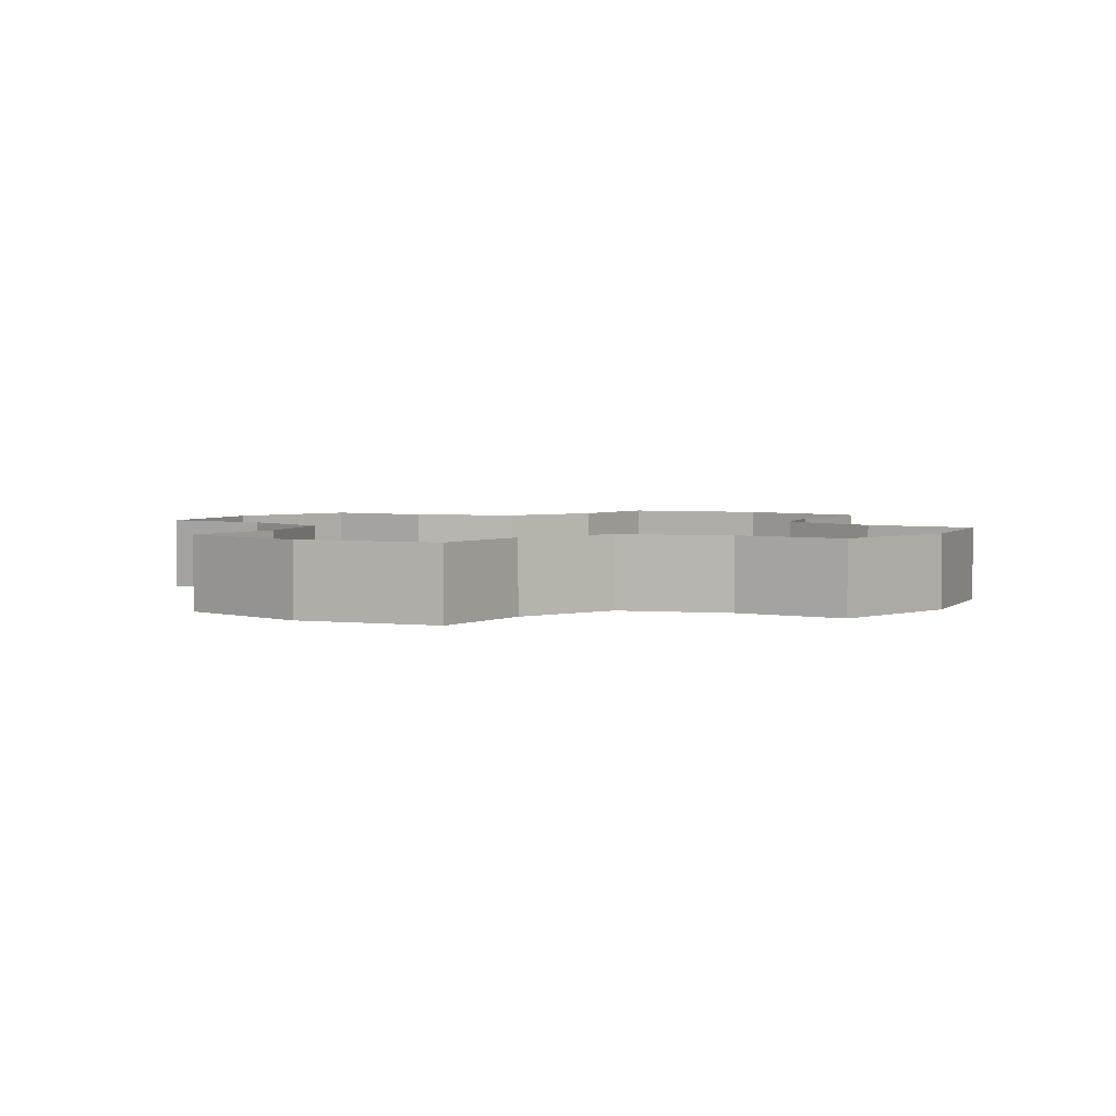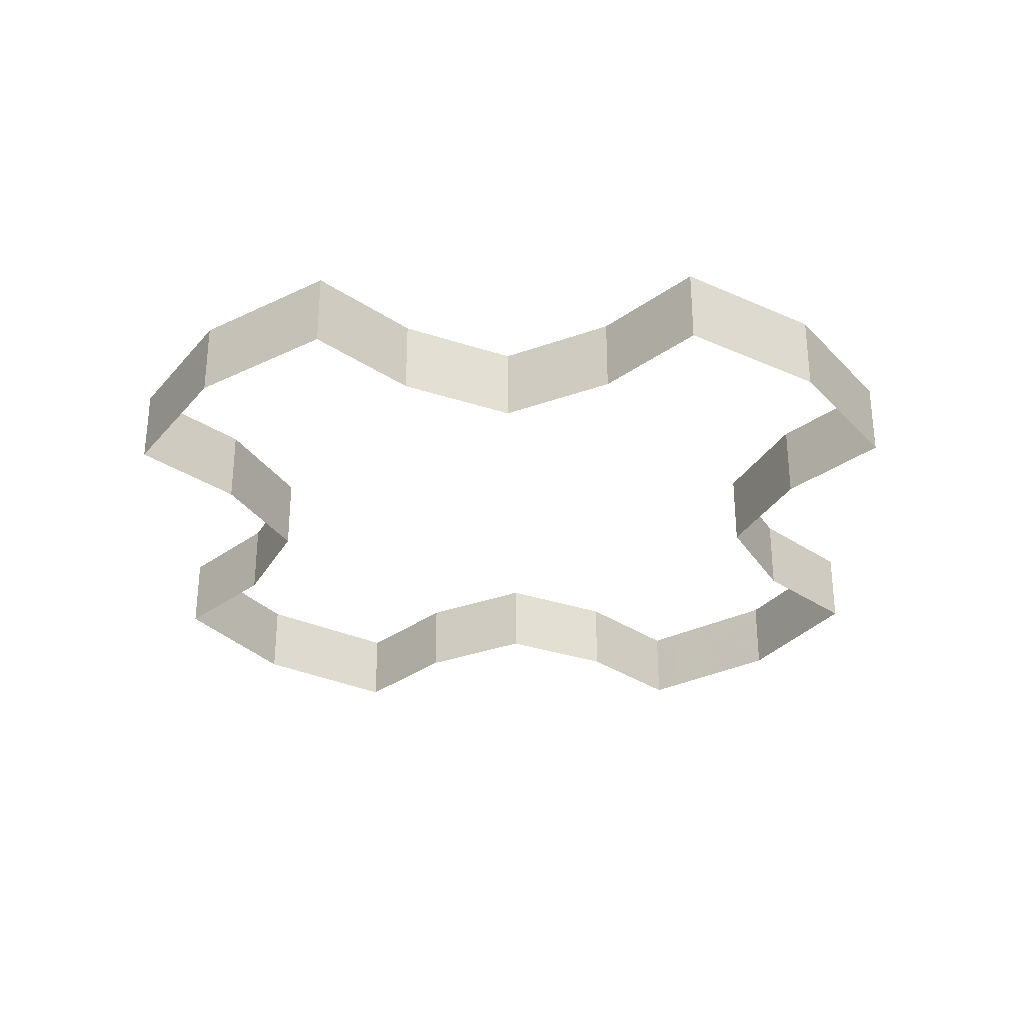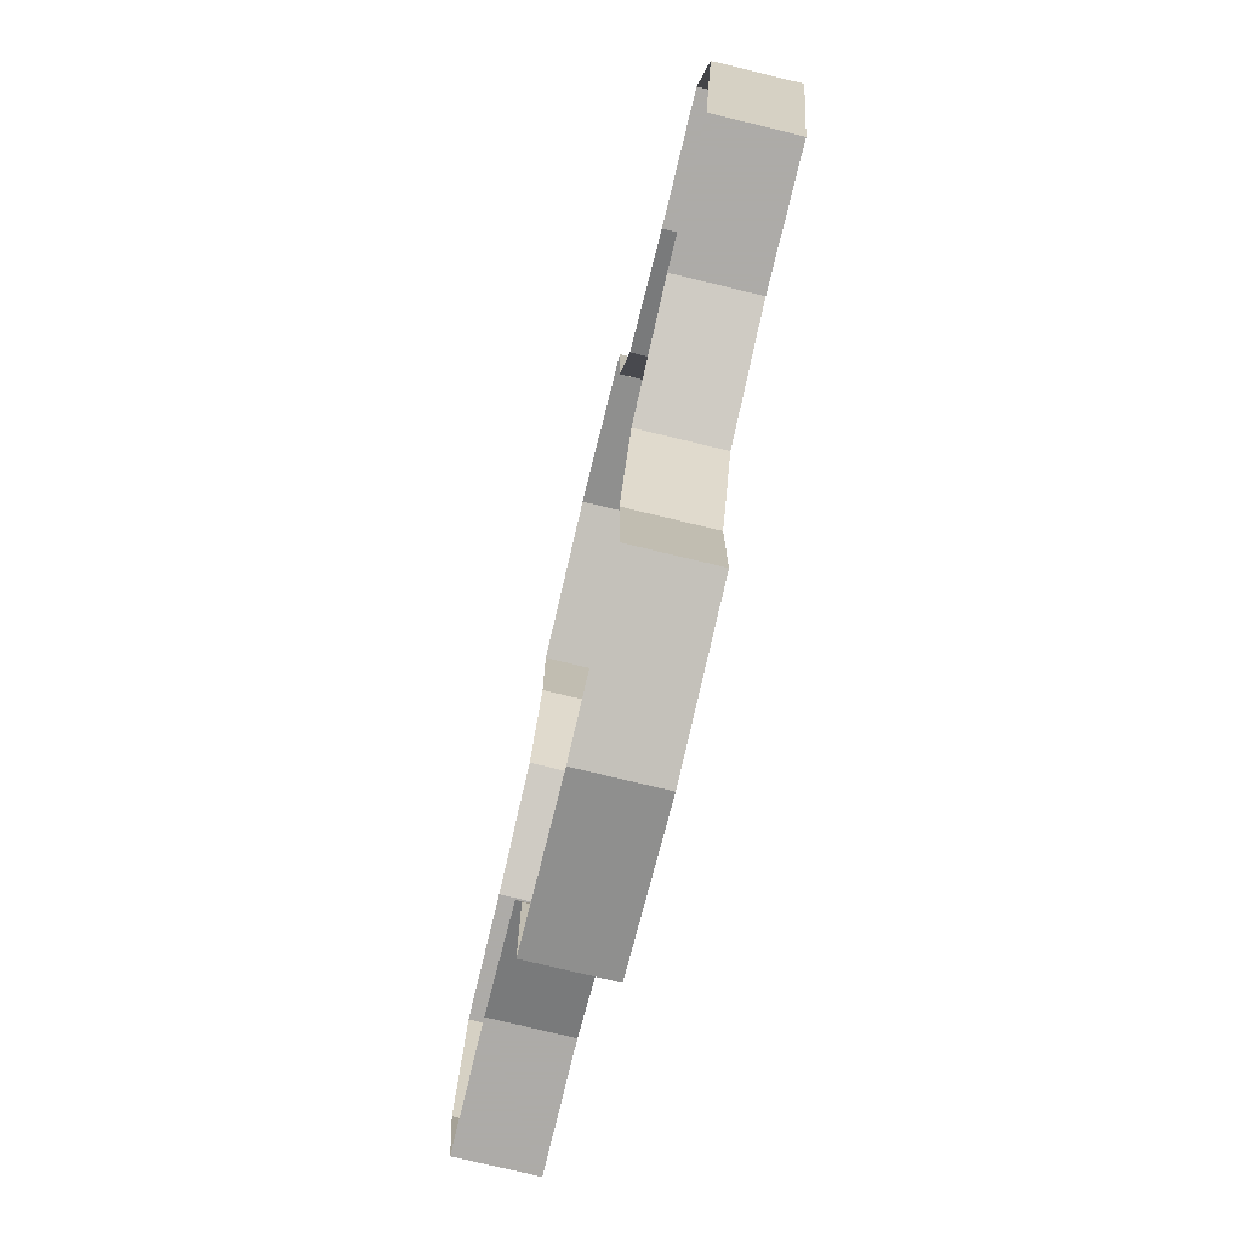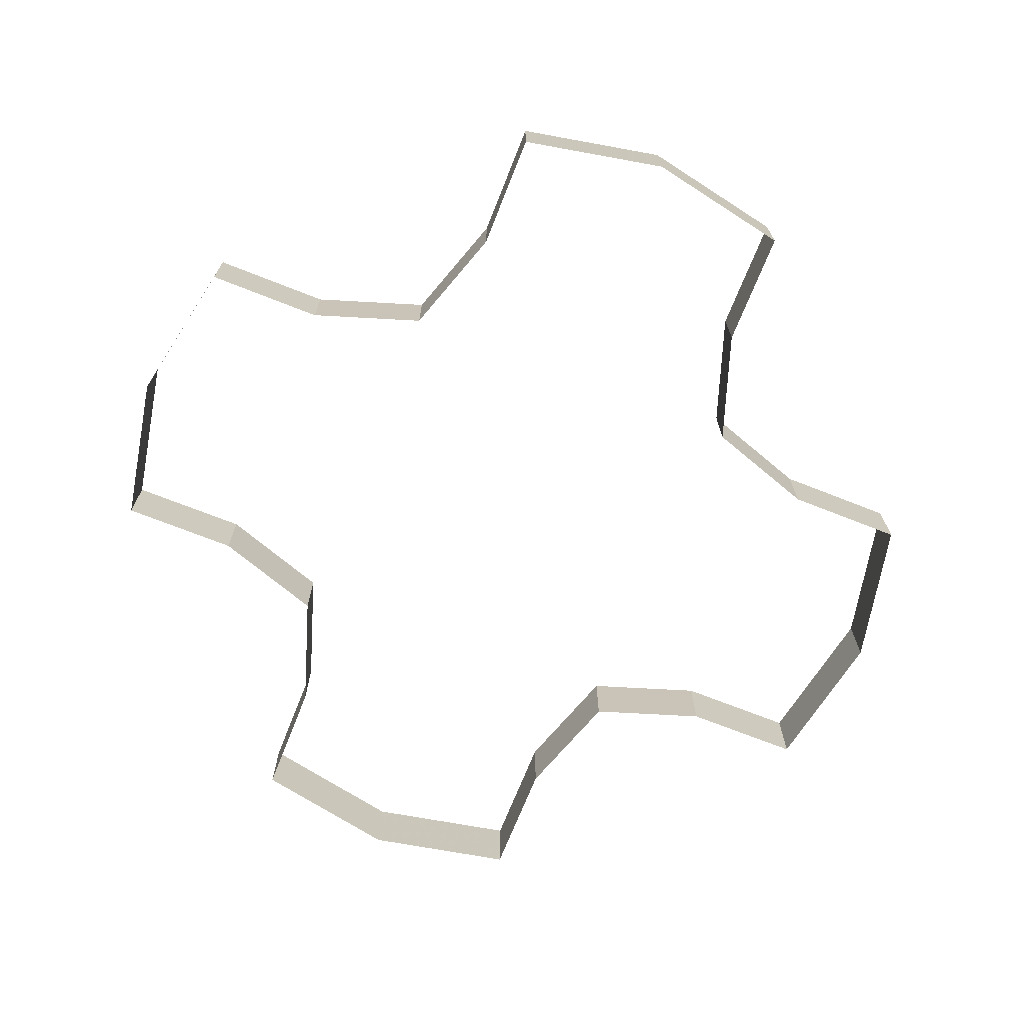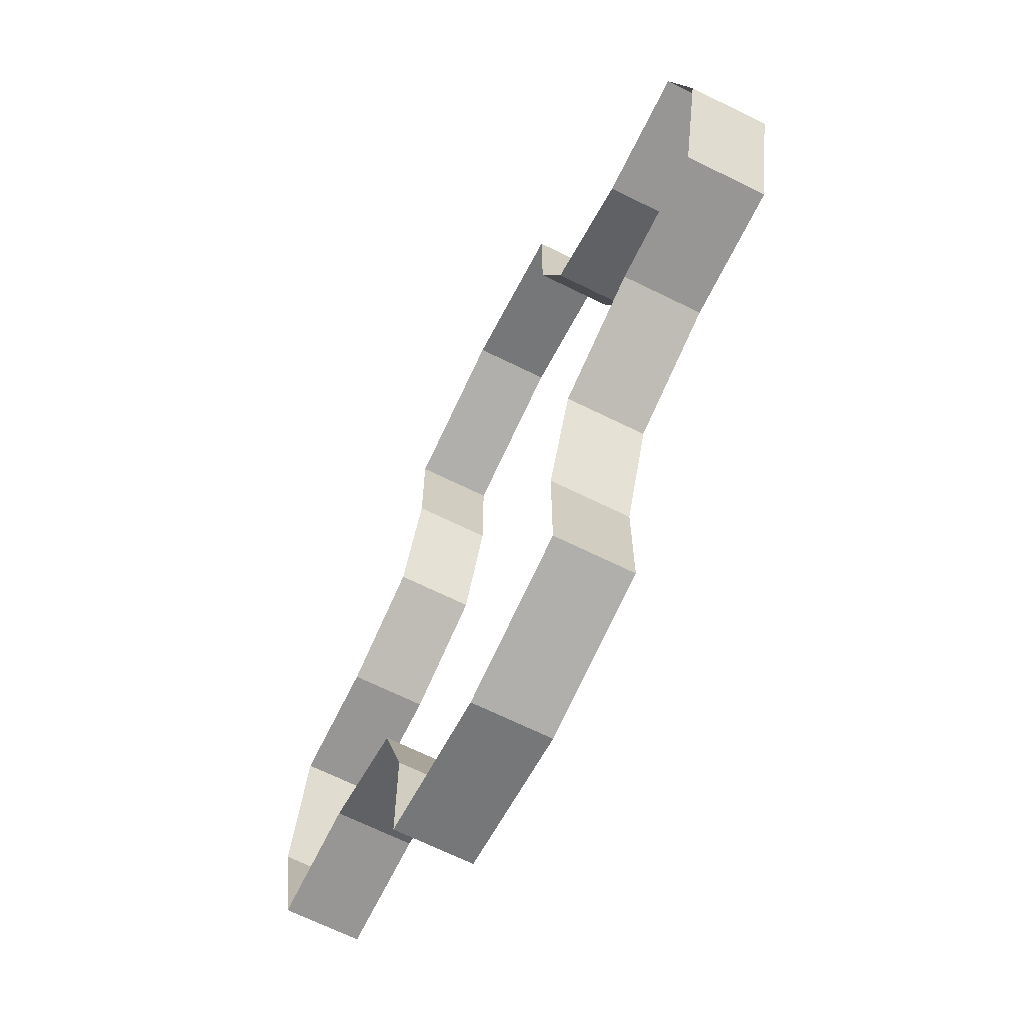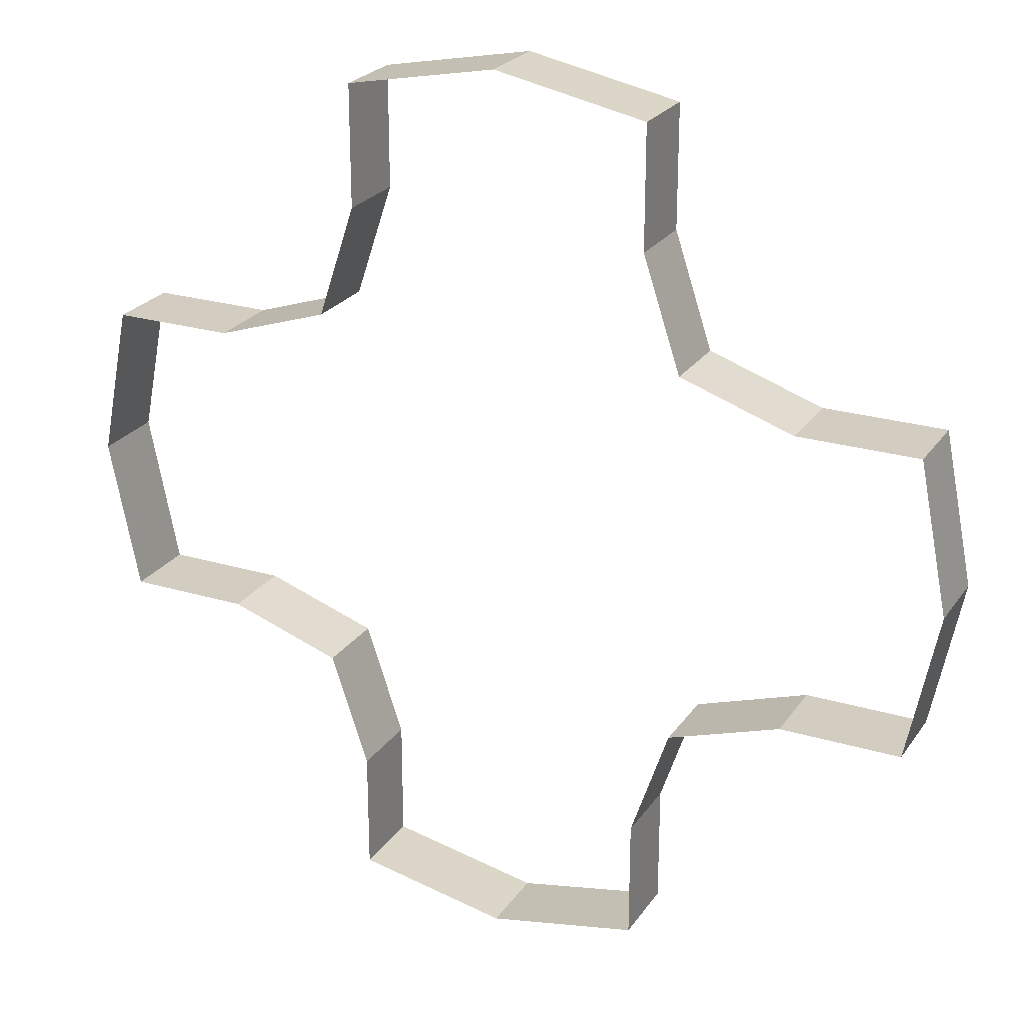
<metadata>
{"format":"obj","ext":"obj","renderer":"f3d","projection":"perspective","resolution":1024,"background":"white","views":[{"elev":3.1,"azim":-57.0,"up":"+Y"},{"elev":-31.3,"azim":-134.0,"up":"+Y"},{"elev":-76.5,"azim":-103.6,"up":"+Z"},{"elev":-70.5,"azim":158.4,"up":"+Y"},{"elev":-67.8,"azim":63.7,"up":"+Z"},{"elev":24.4,"azim":26.2,"up":"+Z"}]}
</metadata>
<code>
v 0.3 0.05 0
v 0.3 0 0
v 0.2801 0 0.1
v 0.2801 0.05 0.1
v 0.2 0.05 0.1
v 0.2801 0.05 0.1
v 0.2801 0 0.1
v 0.2 0 0.1
v 0.2 0.05 0.1
v 0.2 0 0.1
v 0.125 0 0.125
v 0.125 0.05 0.125
v 0.125 0.05 0.125
v 0.125 0 0.125
v 0.1 0 0.2
v 0.1 0.05 0.2
v 0.1 0.05 0.2
v 0.1 0 0.2
v 0.1 0 0.2801
v 0.1 0.05 0.2801
v 0.1 0 0.2801
v 0 0 0.3
v 0 0.05 0.3
v 0.1 0.05 0.2801
v 0 0.05 0.3
v 0 0 0.3
v -0.1 0 0.2801
v -0.1 0.05 0.2801
v -0.1 0.05 0.2
v -0.1 0.05 0.2801
v -0.1 0 0.2801
v -0.1 0 0.2
v -0.1 0.05 0.2
v -0.1 0 0.2
v -0.125 0 0.125
v -0.125 0.05 0.125
v -0.125 0.05 0.125
v -0.125 0 0.125
v -0.2 0 0.1
v -0.2 0.05 0.1
v -0.2 0.05 0.1
v -0.2 0 0.1
v -0.2801 0 0.1
v -0.2801 0.05 0.1
v -0.2801 0.05 0.1
v -0.2801 0 0.1
v -0.3 0 0
v -0.3 0.05 0
v -0.3 0.05 0
v -0.3 0 0
v -0.2801 0 -0.1
v -0.2801 0.05 -0.1
v -0.2801 0.05 -0.1
v -0.2801 0 -0.1
v -0.2 0 -0.1
v -0.2 0.05 -0.1
v -0.2 0.05 -0.1
v -0.2 0 -0.1
v -0.125 0 -0.125
v -0.125 0.05 -0.125
v -0.125 0.05 -0.125
v -0.125 0 -0.125
v -0.1 0 -0.2
v -0.1 0.05 -0.2
v -0.1 0.05 -0.2
v -0.1 0 -0.2
v -0.1 0 -0.2801
v -0.1 0.05 -0.2801
v -0.1 0 -0.2801
v 0 0 -0.3
v 0 0.05 -0.3
v -0.1 0.05 -0.2801
v 0 0.05 -0.3
v 0 0 -0.3
v 0.1 0 -0.2801
v 0.1 0.05 -0.2801
v 0.1 0.05 -0.2801
v 0.1 0 -0.2801
v 0.1 0 -0.2
v 0.1 0.05 -0.2
v 0.1 0.05 -0.2
v 0.1 0 -0.2
v 0.125 0 -0.125
v 0.125 0.05 -0.125
v 0.125 0.05 -0.125
v 0.125 0 -0.125
v 0.2 0 -0.1
v 0.2 0.05 -0.1
v 0.2 0.05 -0.1
v 0.2 0 -0.1
v 0.2801 0 -0.1
v 0.2801 0.05 -0.1
v 0.2801 0.05 -0.1
v 0.2801 0 -0.1
v 0.3 0 0
v 0.3 0.05 0
g mesh7249
f 1 2 3
f 3 4 1
f 5 6 7
f 7 8 5
f 9 10 11
f 11 12 9
f 13 14 15
f 15 16 13
f 17 18 19
f 19 20 17
f 21 22 23
f 23 24 21
f 25 26 27
f 27 28 25
f 29 30 31
f 31 32 29
f 33 34 35
f 35 36 33
f 37 38 39
f 39 40 37
f 41 42 43
f 43 44 41
f 45 46 47
f 47 48 45
f 49 50 51
f 51 52 49
f 53 54 55
f 55 56 53
f 57 58 59
f 59 60 57
f 61 62 63
f 63 64 61
f 65 66 67
f 67 68 65
f 69 70 71
f 71 72 69
f 73 74 75
f 75 76 73
f 77 78 79
f 79 80 77
f 81 82 83
f 83 84 81
f 85 86 87
f 87 88 85
f 89 90 91
f 91 92 89
f 93 94 95
f 95 96 93

</code>
